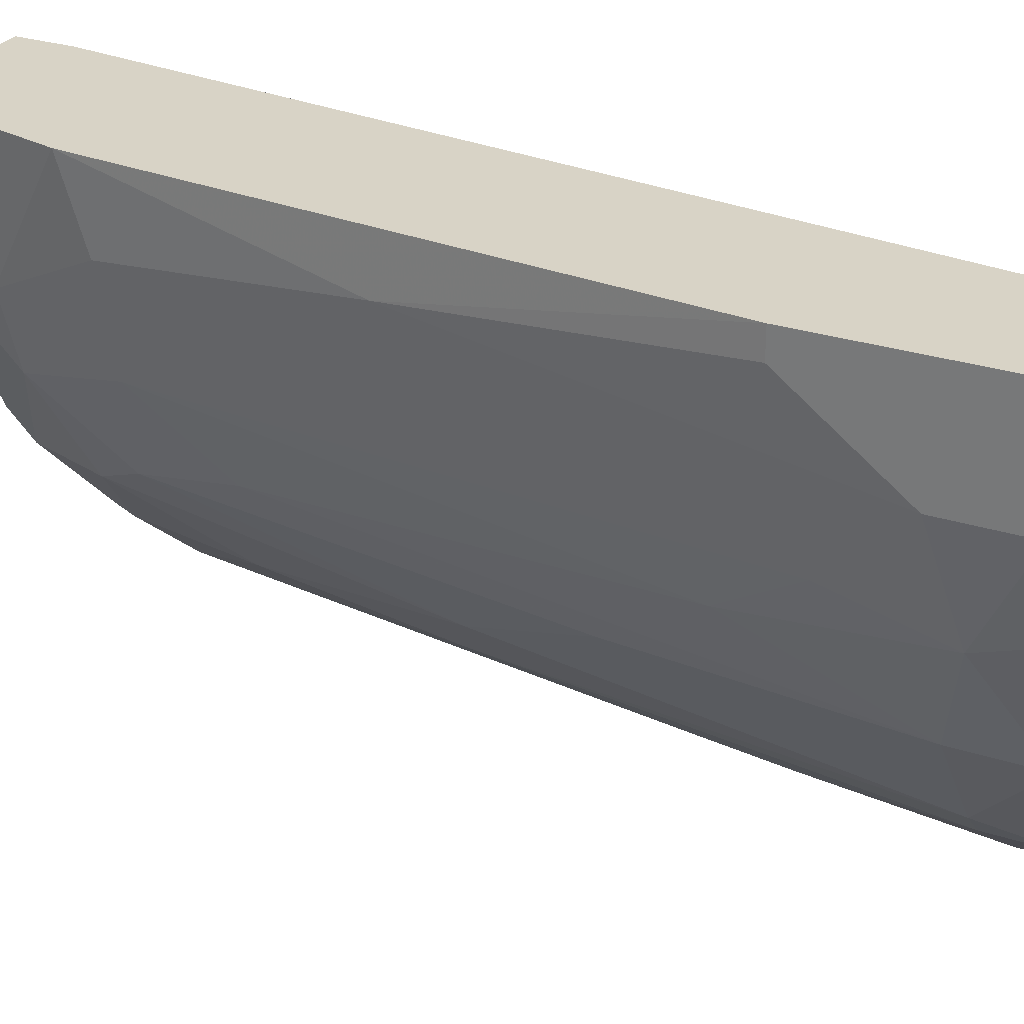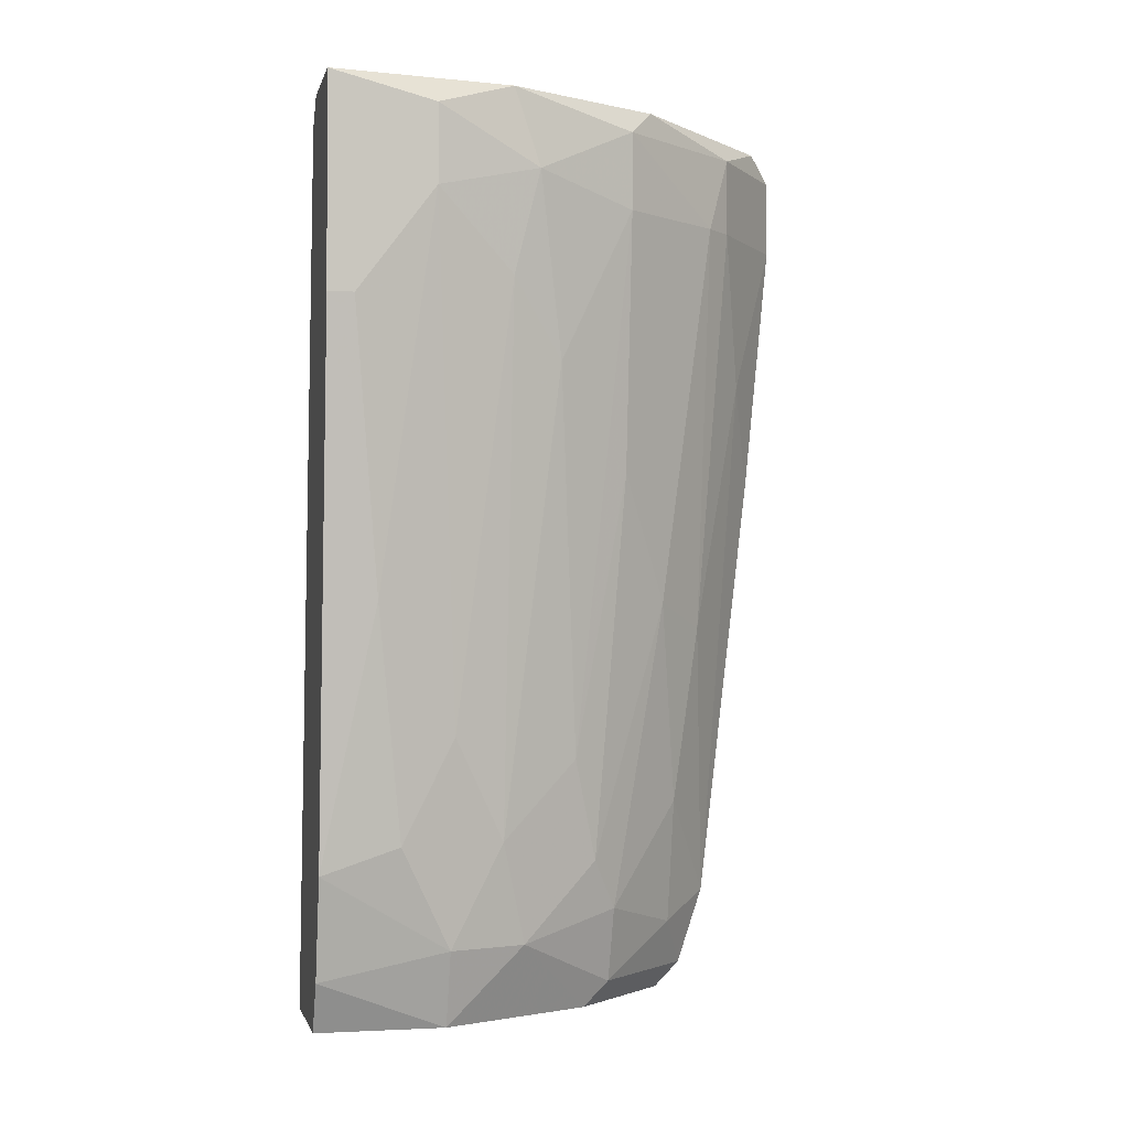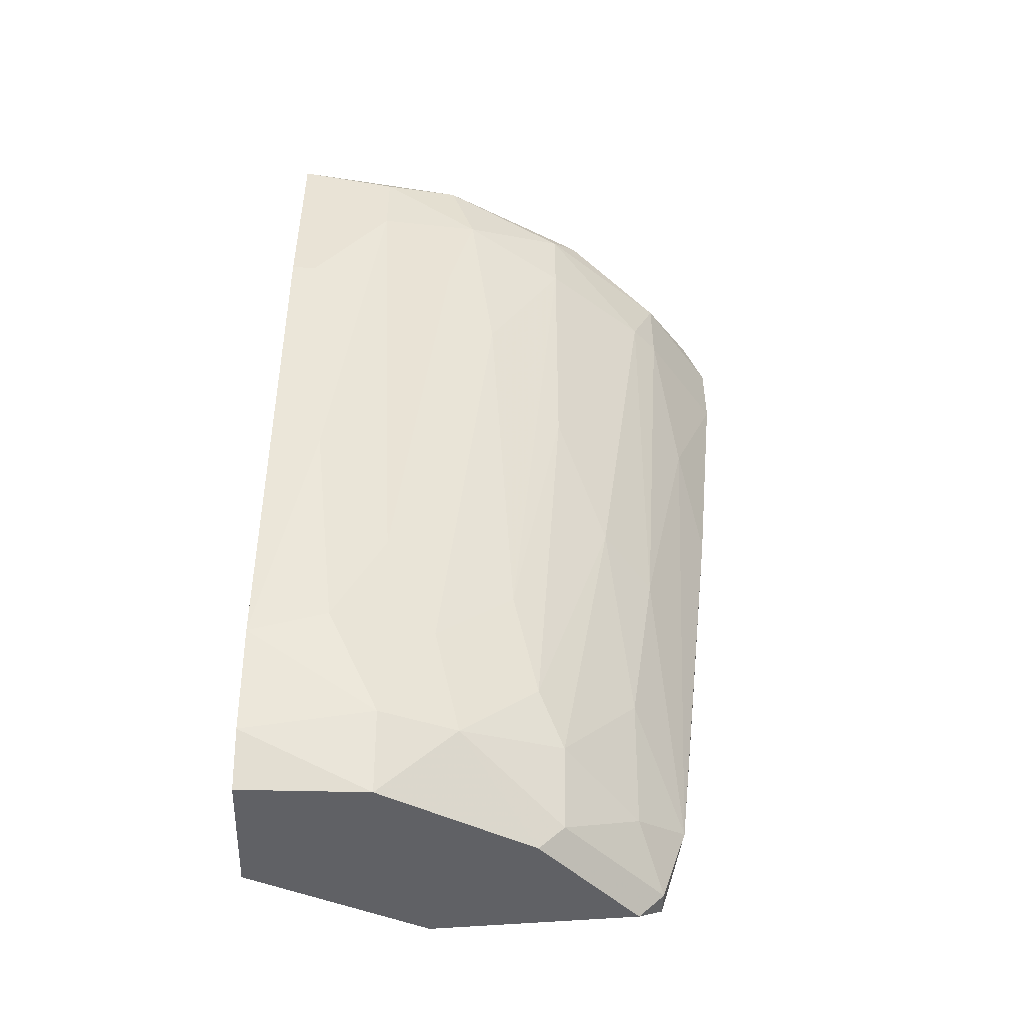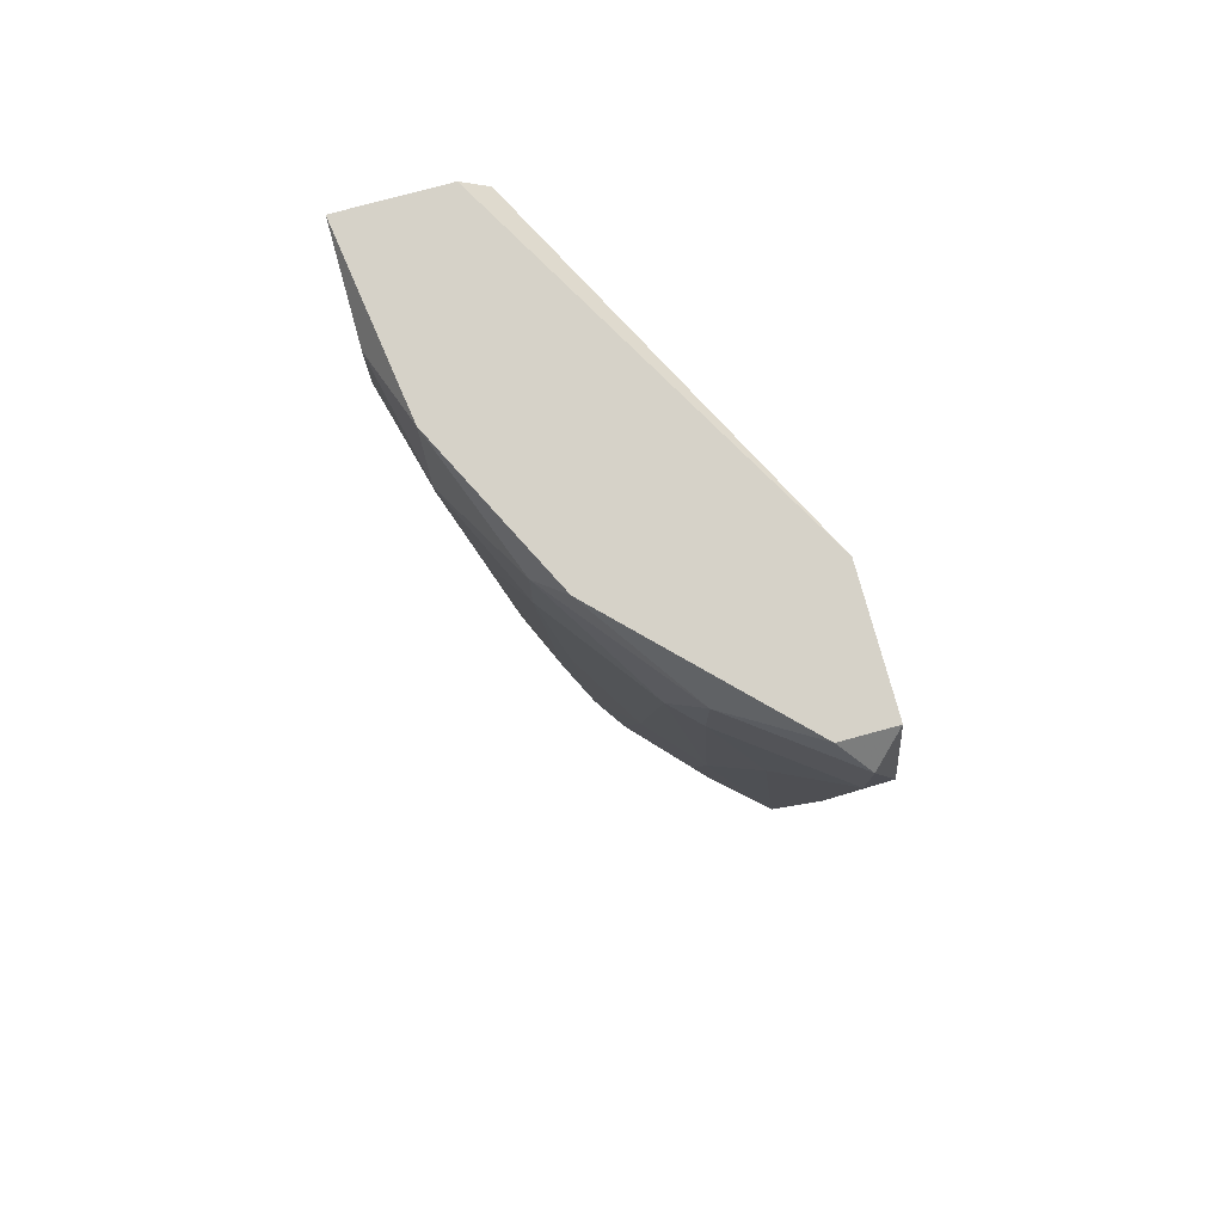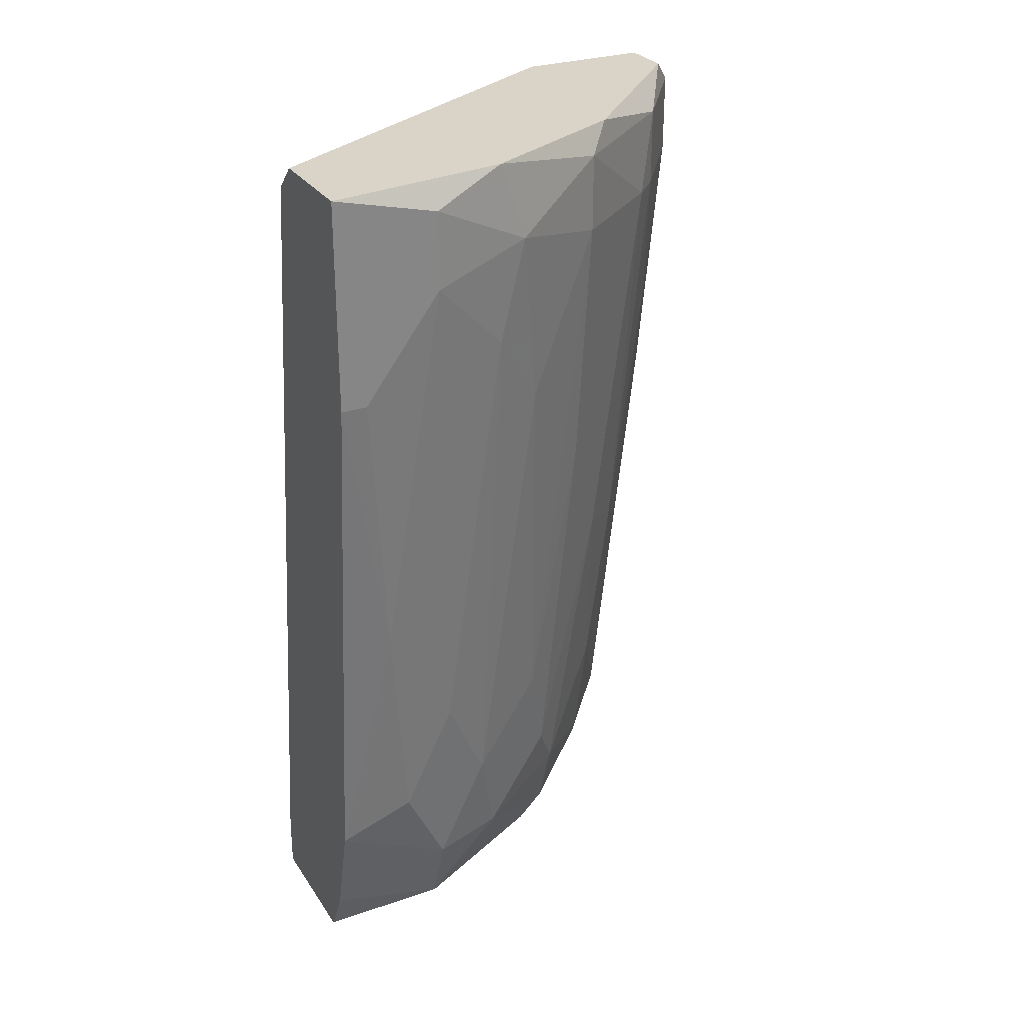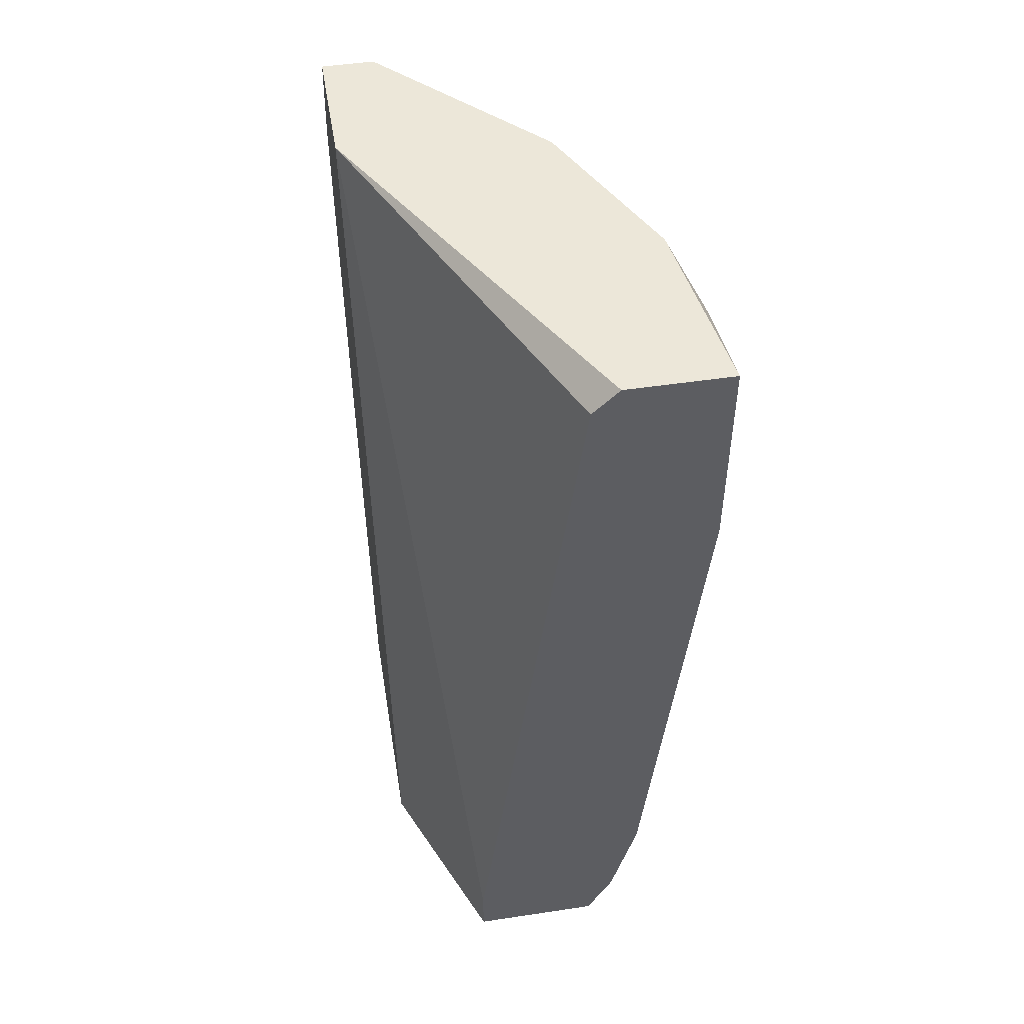
<metadata>
{"format":"obj","ext":"obj","renderer":"f3d","projection":"perspective","resolution":1024,"background":"white","views":[{"elev":28.0,"azim":-63.6,"up":"+Y"},{"elev":-1.7,"azim":-102.6,"up":"+Z"},{"elev":-48.6,"azim":-91.6,"up":"+Z"},{"elev":77.5,"azim":-15.2,"up":"+Z"},{"elev":28.6,"azim":-117.0,"up":"+Z"},{"elev":49.8,"azim":170.6,"up":"+Z"}]}
</metadata>
<code>
v -0.0401 -0.01414 0.003686
v -0.0401 -0.0214 0.02907
v -0.0401 -0.01052 -0.003564
v -0.0401 -0.005072 -0.005378
v -0.0256 -0.03953 0.0472
v -0.02741 -0.03227 -0.01082
v -0.02741 -0.005072 -0.01626
v -0.02741 -0.005072 -0.01263
v -0.02741 -0.03772 0.02907
v -0.04373 -0.01233 0.03995
v -0.04373 -0.01233 0.04539
v -0.04373 -0.005072 0.03269
v -0.04373 -0.005072 0.0472
v -0.04373 -0.006887 0.03269
v -0.03647 -0.02683 0.02181
v -0.03647 -0.01414 -0.01626
v -0.03647 -0.02865 0.0472
v -0.03647 -0.005072 0.0472
v -0.03647 -0.005072 -0.01626
v -0.03647 -0.01959 -0.01082
v -0.03647 -0.02321 0.001872
v -0.02197 -0.04135 0.03995
v -0.02197 -0.03046 0.0472
v -0.02197 -0.01777 -0.01445
v -0.02197 -0.01777 -0.01626
v -0.02197 -0.03408 -0.01445
v -0.02197 -0.03772 0.0055
v -0.02197 -0.03953 0.0472
v -0.03829 -0.02683 0.03995
v -0.03829 -0.02683 0.04539
v -0.03829 -0.01414 -0.01082
v -0.03829 -0.01777 -0.003564
v -0.03829 -0.005072 -0.01263
v -0.02378 -0.04135 0.03995
v -0.02378 -0.04135 0.04539
v -0.02378 -0.0359 -0.009006
v -0.02378 -0.03227 -0.01626
v -0.02378 -0.03408 -0.01445
v -0.02378 -0.03953 0.02181
v -0.03466 -0.02502 -0.005378
v -0.03466 -0.005072 0.04539
v -0.03104 -0.02683 -0.01445
v -0.03104 -0.0359 0.03995
v -0.03104 -0.0359 0.04539
v -0.03104 -0.02502 -0.01626
v -0.04192 -0.008701 0.01276
v -0.04192 -0.01777 0.0472
v -0.04192 -0.01777 0.03451
v -0.04192 -0.01959 0.04176
v -0.03285 -0.02683 -0.009006
v -0.03285 -0.03046 0.01276
v -0.03285 -0.03408 0.03995
v -0.02923 -0.03227 -0.00175
v -0.02923 -0.03408 0.01094
f 51 15 40
f 41 7 33
f 23 26 25
f 41 33 13
f 26 23 28
f 23 13 28
f 7 25 16
f 7 41 8
f 41 23 8
f 25 7 8
f 28 13 5
f 25 26 37
f 16 25 37
f 13 14 10
f 49 30 47
f 5 13 47
f 26 28 22
f 13 33 4
f 23 41 18
f 41 13 18
f 13 23 18
f 33 7 19
f 7 16 19
f 16 33 19
f 42 50 20
f 21 32 20
f 30 49 29
f 52 30 29
f 21 15 29
f 30 52 44
f 50 53 51
f 52 29 51
f 29 15 51
f 47 30 17
f 5 47 17
f 30 44 17
f 44 5 17
f 33 16 31
f 32 3 31
f 4 33 31
f 3 4 31
f 16 20 31
f 20 32 31
f 23 25 24
f 8 23 24
f 25 8 24
f 3 32 1
f 10 3 1
f 36 26 27
f 26 22 27
f 32 21 2
f 29 49 2
f 21 29 2
f 14 13 12
f 13 4 12
f 36 9 54
f 53 36 54
f 51 53 54
f 52 51 54
f 13 10 11
f 10 49 11
f 49 47 11
f 47 13 11
f 50 42 6
f 36 53 6
f 53 50 6
f 9 34 43
f 34 44 43
f 44 52 43
f 54 9 43
f 52 54 43
f 10 14 46
f 3 10 46
f 4 3 46
f 14 12 46
f 12 4 46
f 16 37 45
f 42 20 45
f 20 16 45
f 28 5 35
f 34 22 35
f 22 28 35
f 44 34 35
f 5 44 35
f 34 9 39
f 9 36 39
f 22 34 39
f 36 27 39
f 27 22 39
f 49 10 48
f 1 32 48
f 10 1 48
f 32 2 48
f 2 49 48
f 26 36 38
f 37 26 38
f 6 42 38
f 36 6 38
f 42 45 38
f 45 37 38
f 15 21 40
f 20 50 40
f 21 20 40
f 50 51 40

</code>
